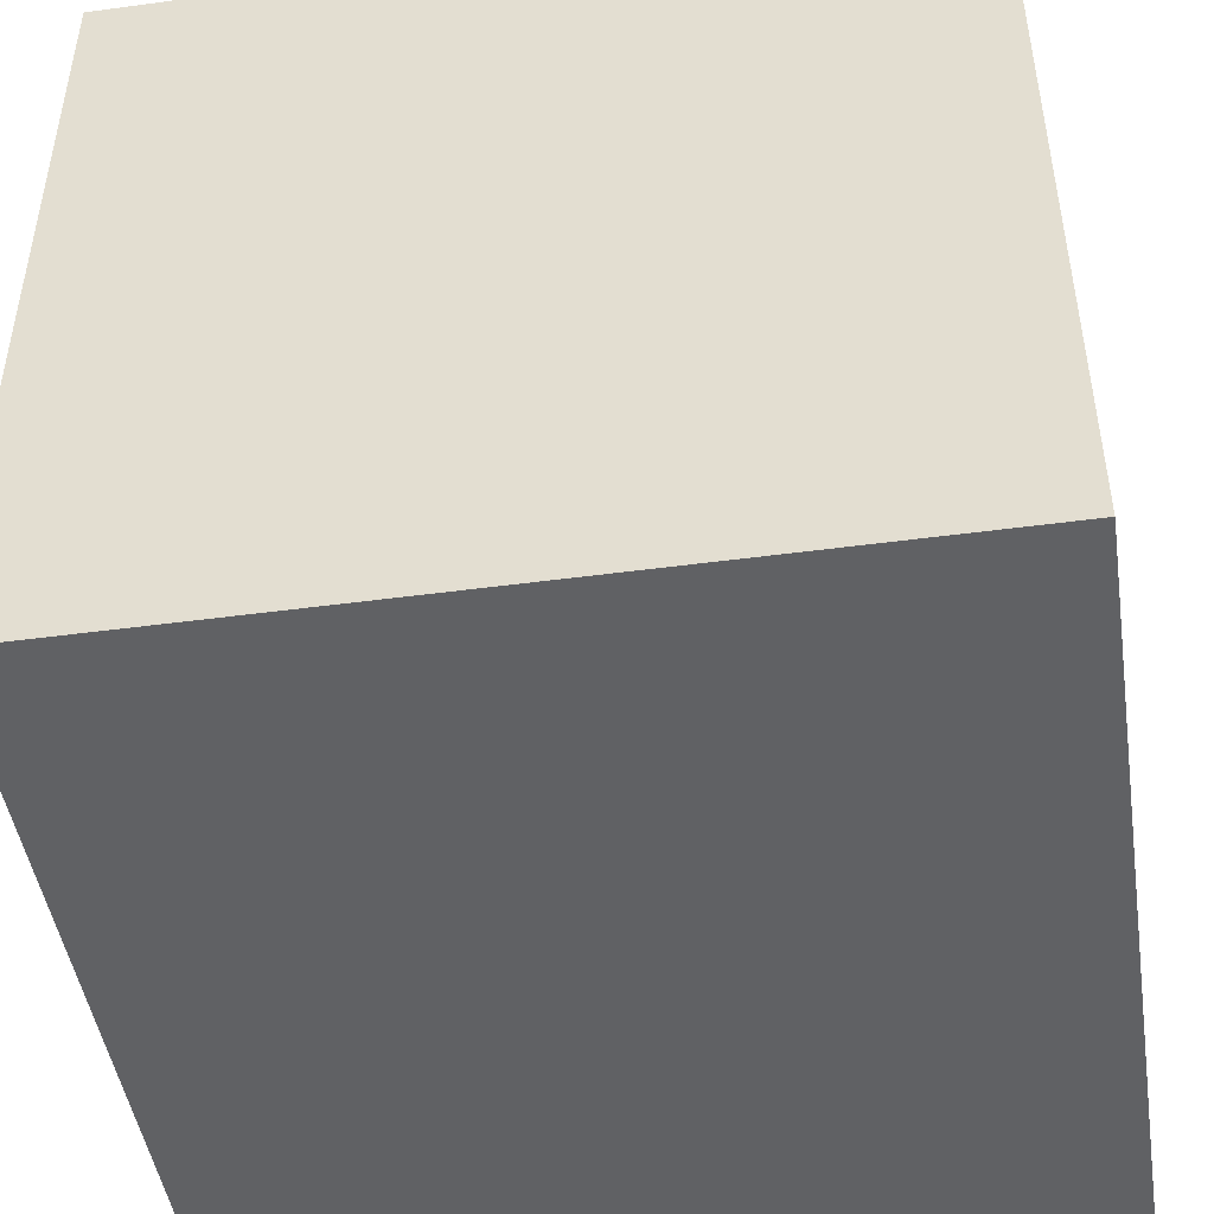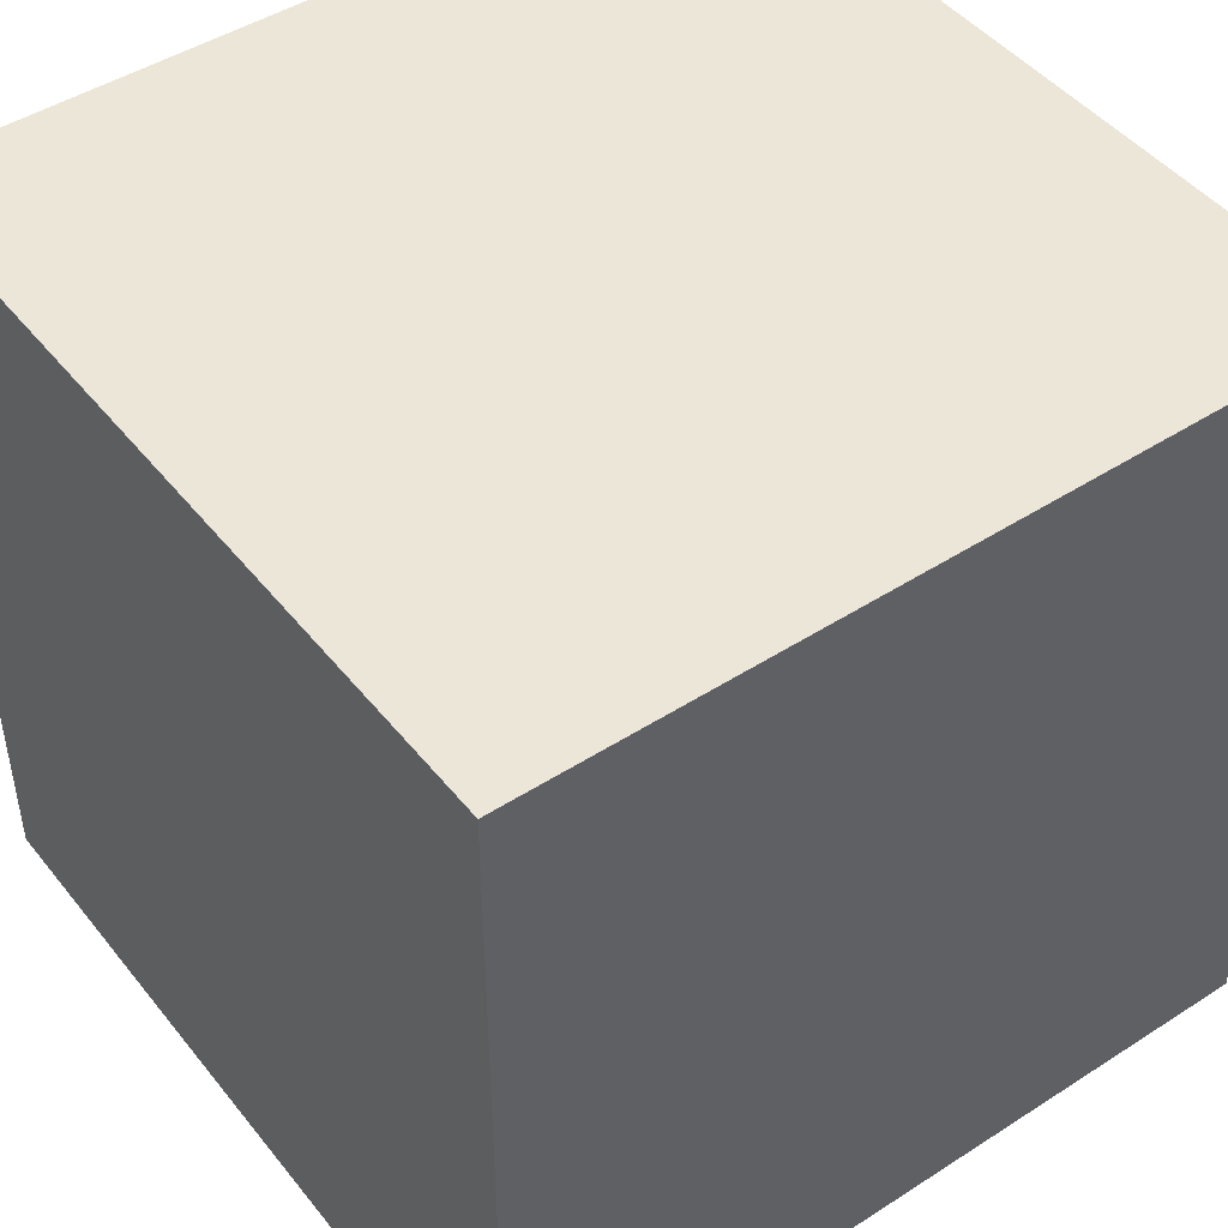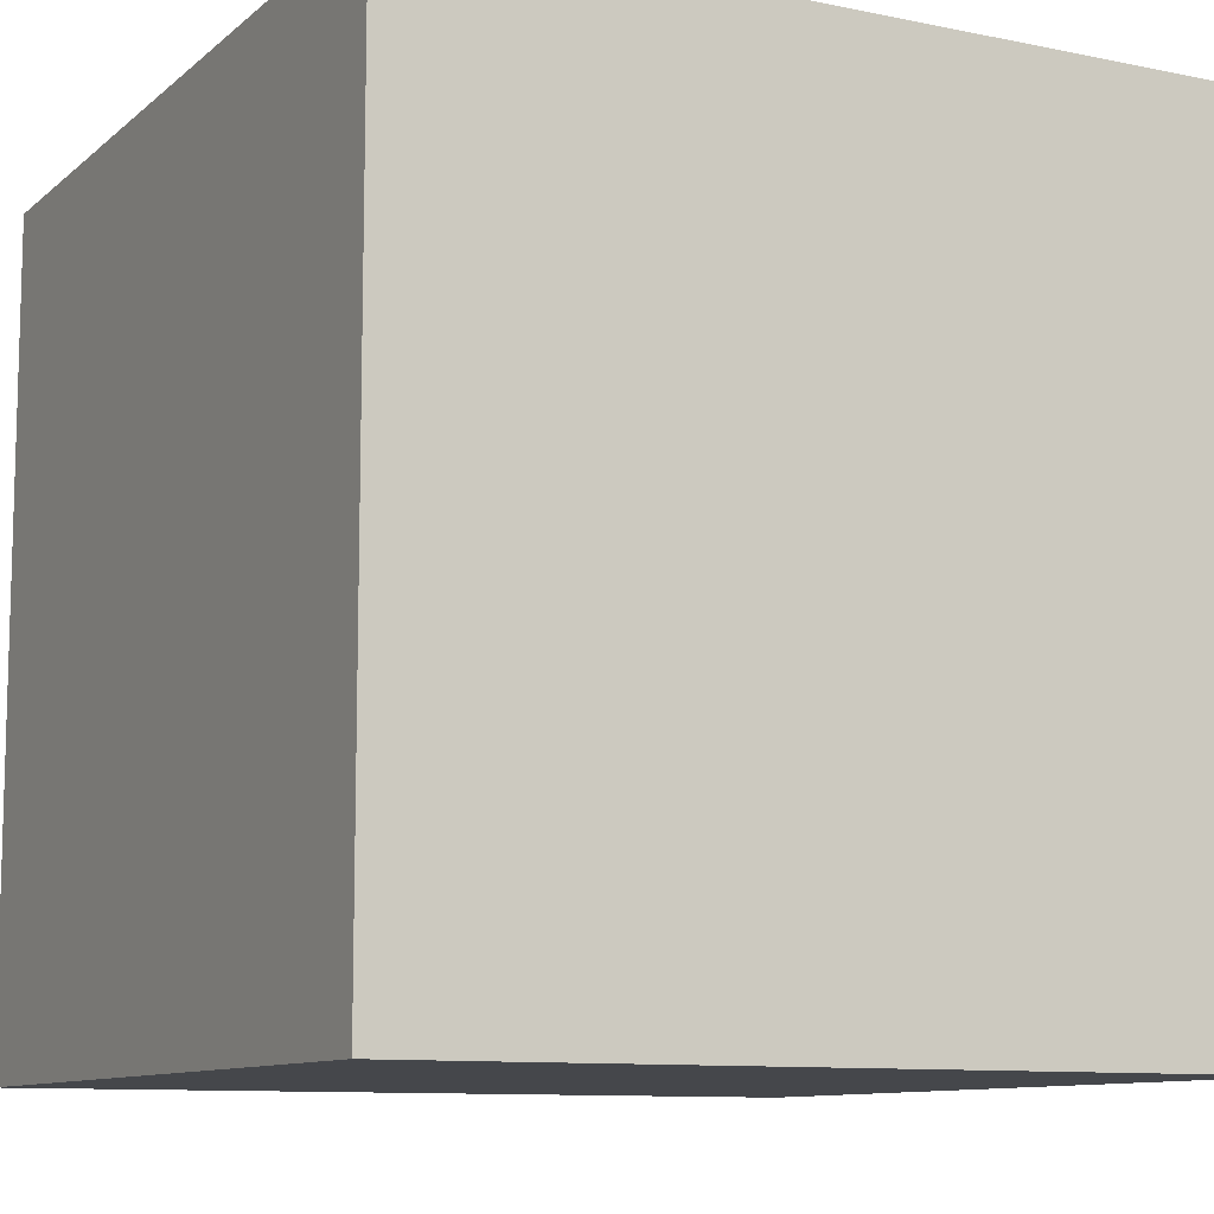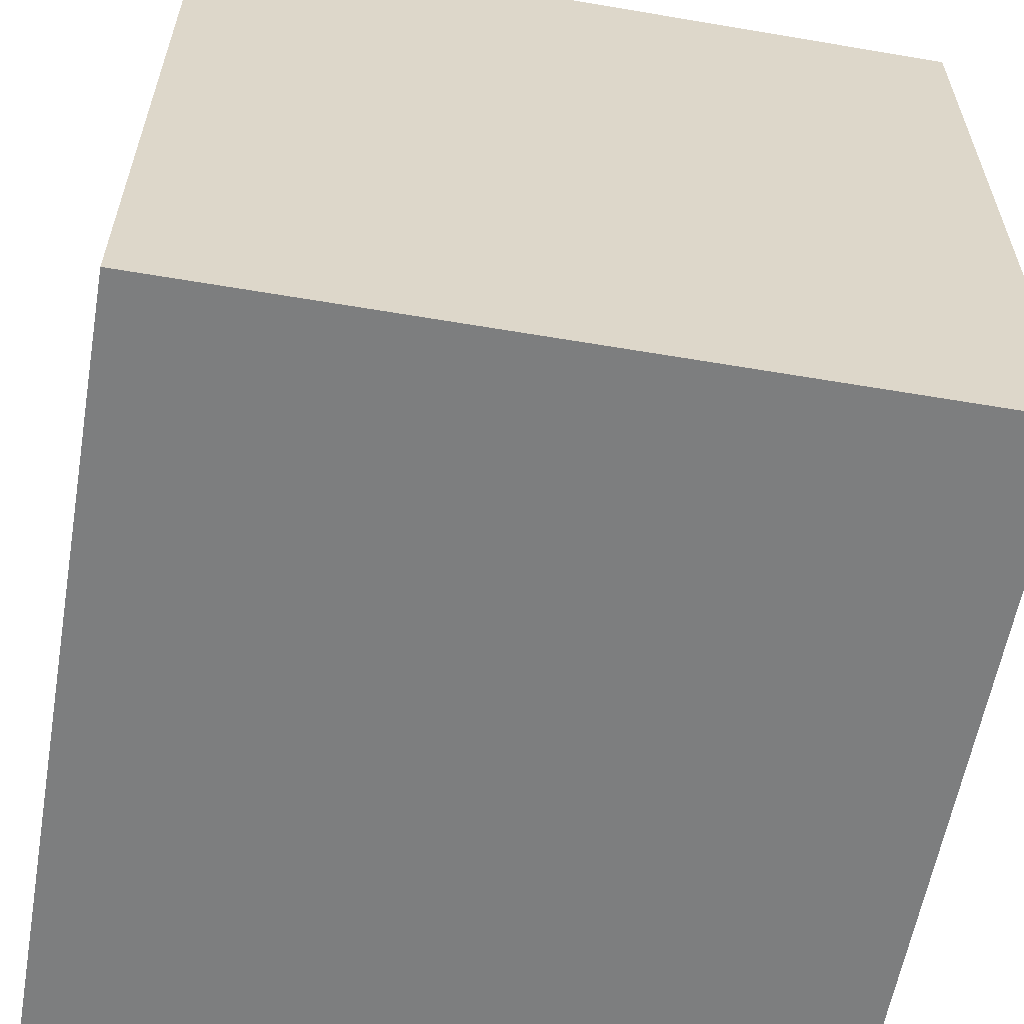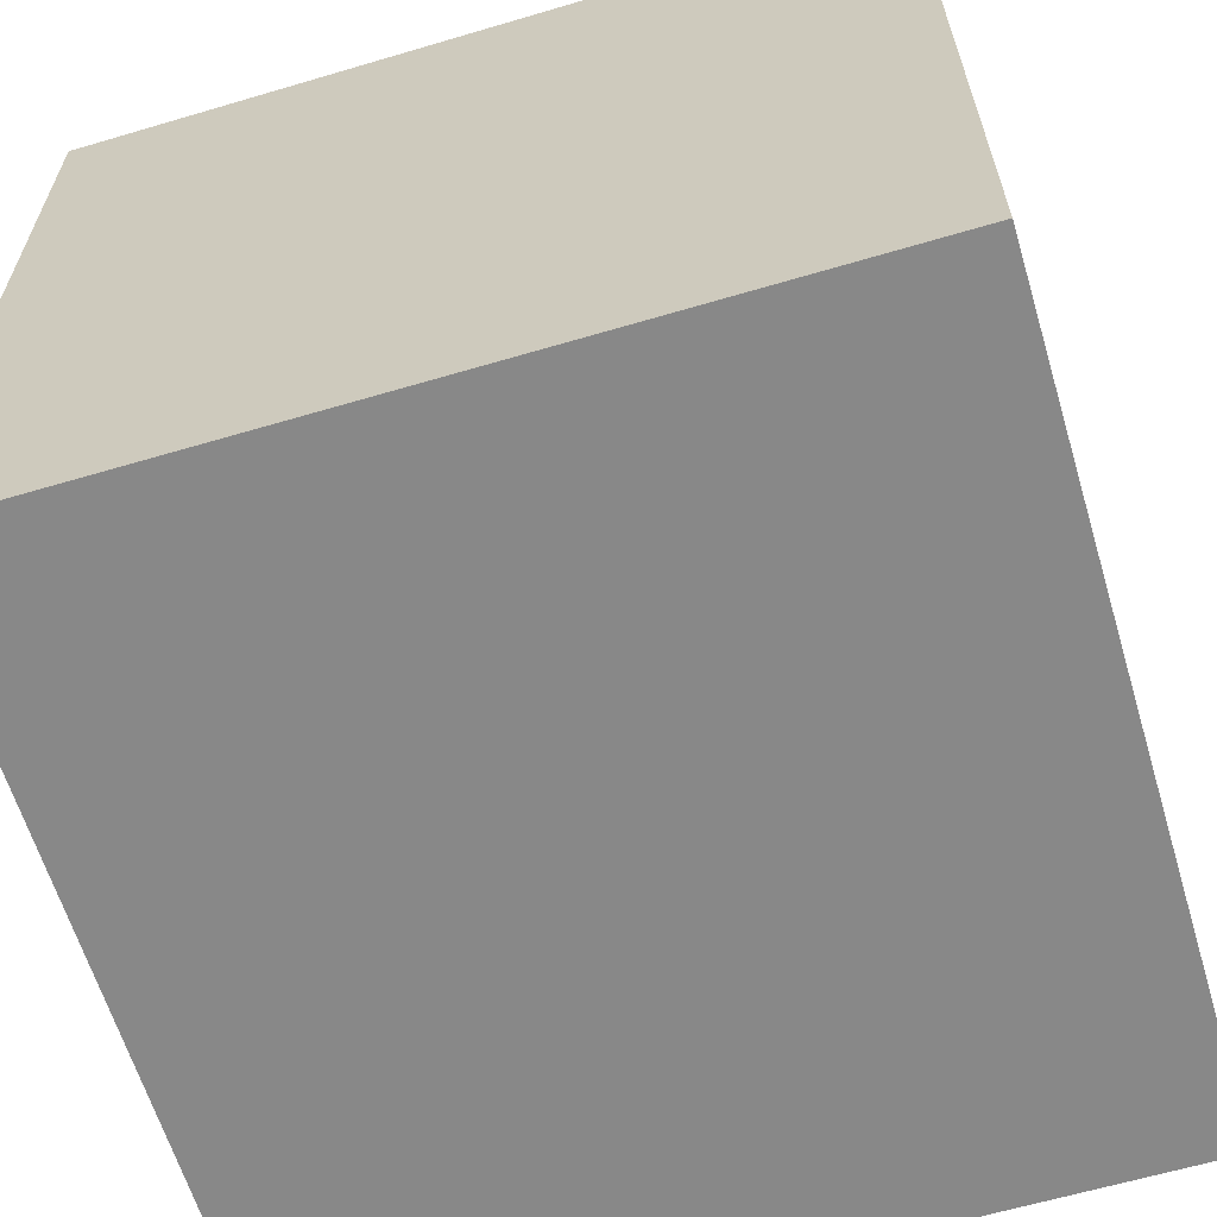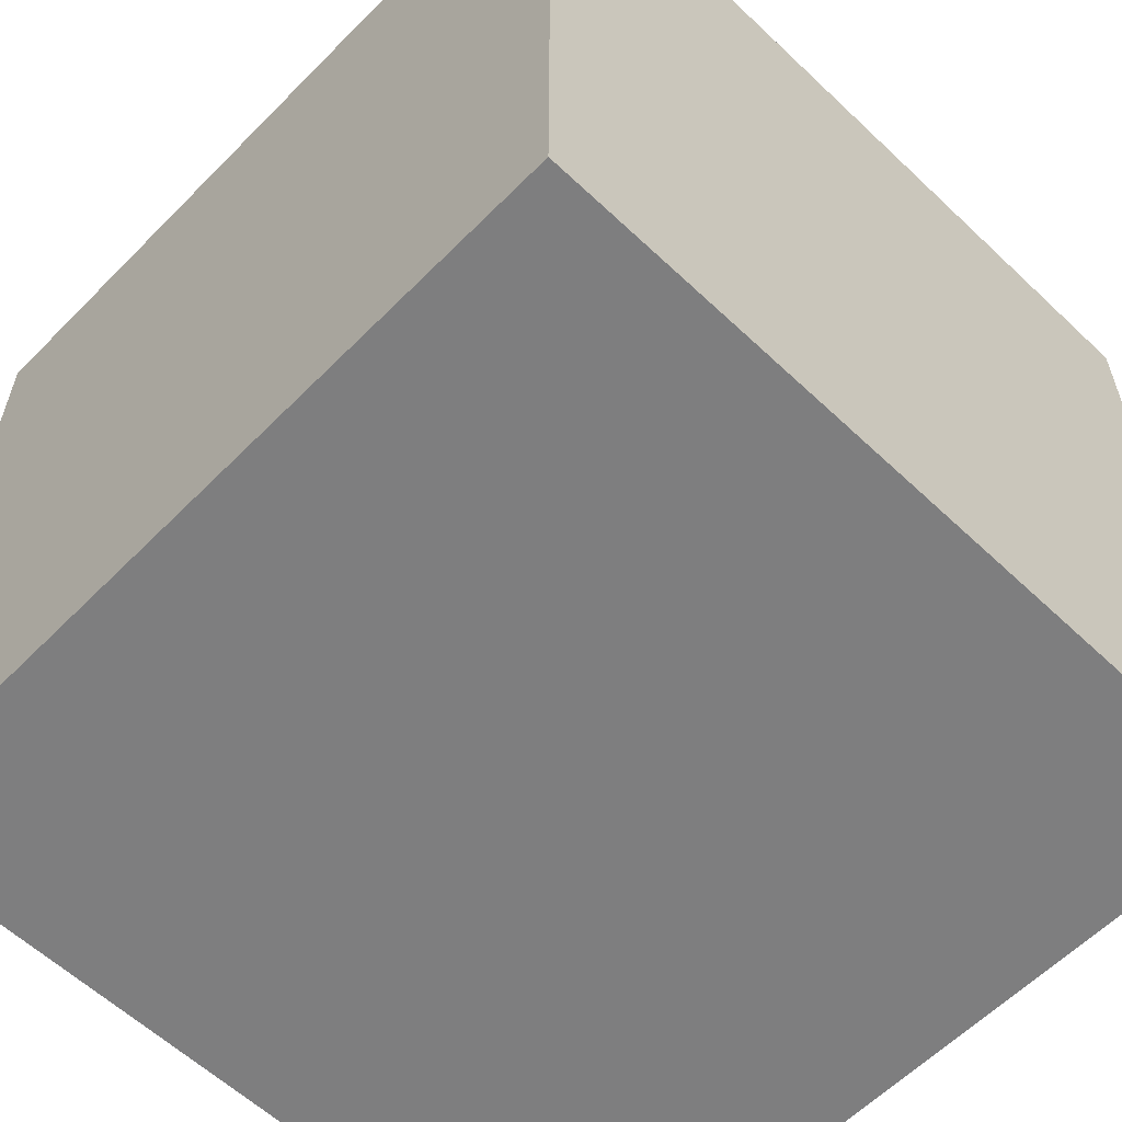
<metadata>
{"format":"obj","ext":"obj","renderer":"f3d","projection":"perspective","resolution":1024,"background":"white","views":[{"elev":-46.9,"azim":98.7,"up":"+Z"},{"elev":46.4,"azim":53.7,"up":"+Z"},{"elev":-10.2,"azim":-117.7,"up":"+Y"},{"elev":-59.3,"azim":80.1,"up":"+Z"},{"elev":-62.7,"azim":-163.3,"up":"+Z"},{"elev":-59.5,"azim":-134.1,"up":"+Z"}]}
</metadata>
<code>
o Cube
v -0.3065 -0.3065 0.3065
v -0.3065 0.3065 0.3065
v -0.3065 -0.3065 -0.3065
v -0.3065 0.3065 -0.3065
v 0.3065 -0.3065 0.3065
v 0.3065 0.3065 0.3065
v 0.3065 -0.3065 -0.3065
v 0.3065 0.3065 -0.3065
f 5 1 3
f 3 4 8
f 7 8 6
f 2 6 8
f 1 2 4
f 5 6 2
f 5 3 7
f 3 8 7
f 7 6 5
f 2 8 4
f 1 4 3
f 5 2 1

</code>
